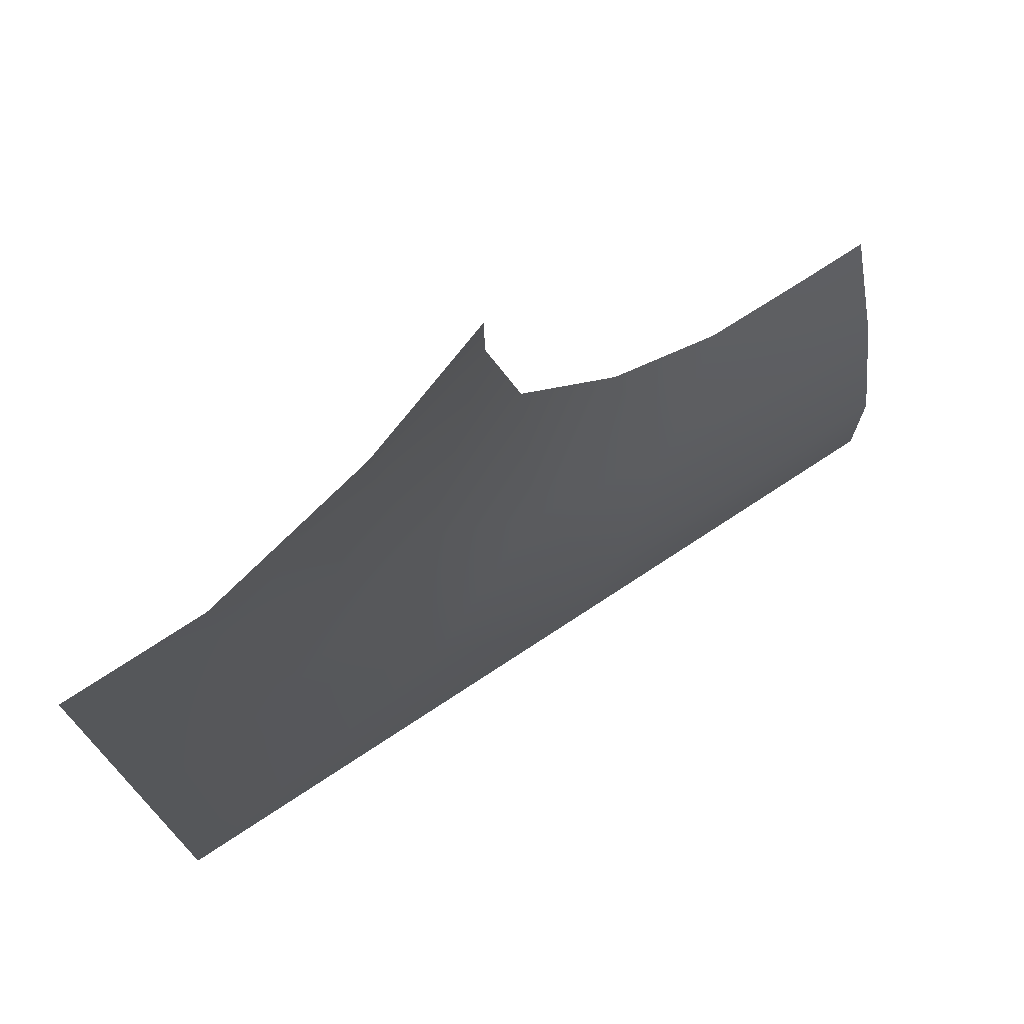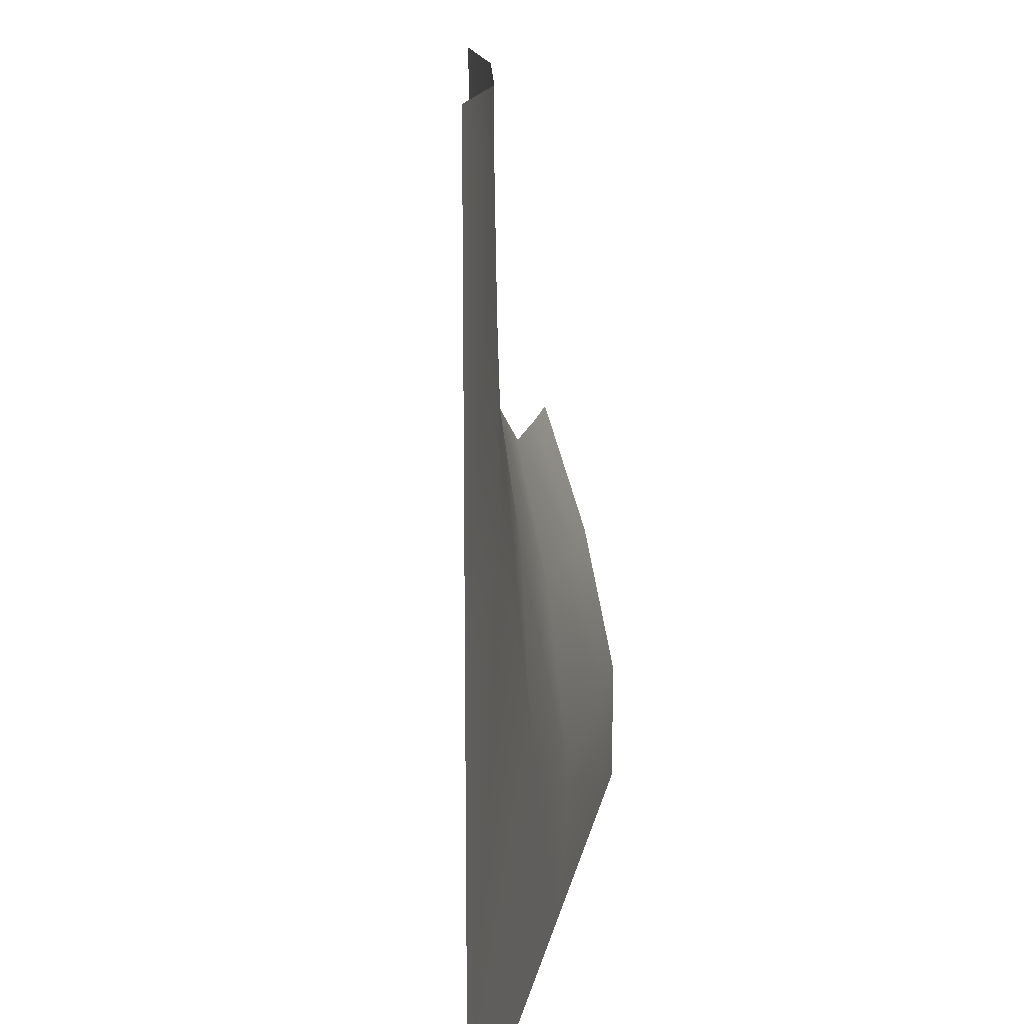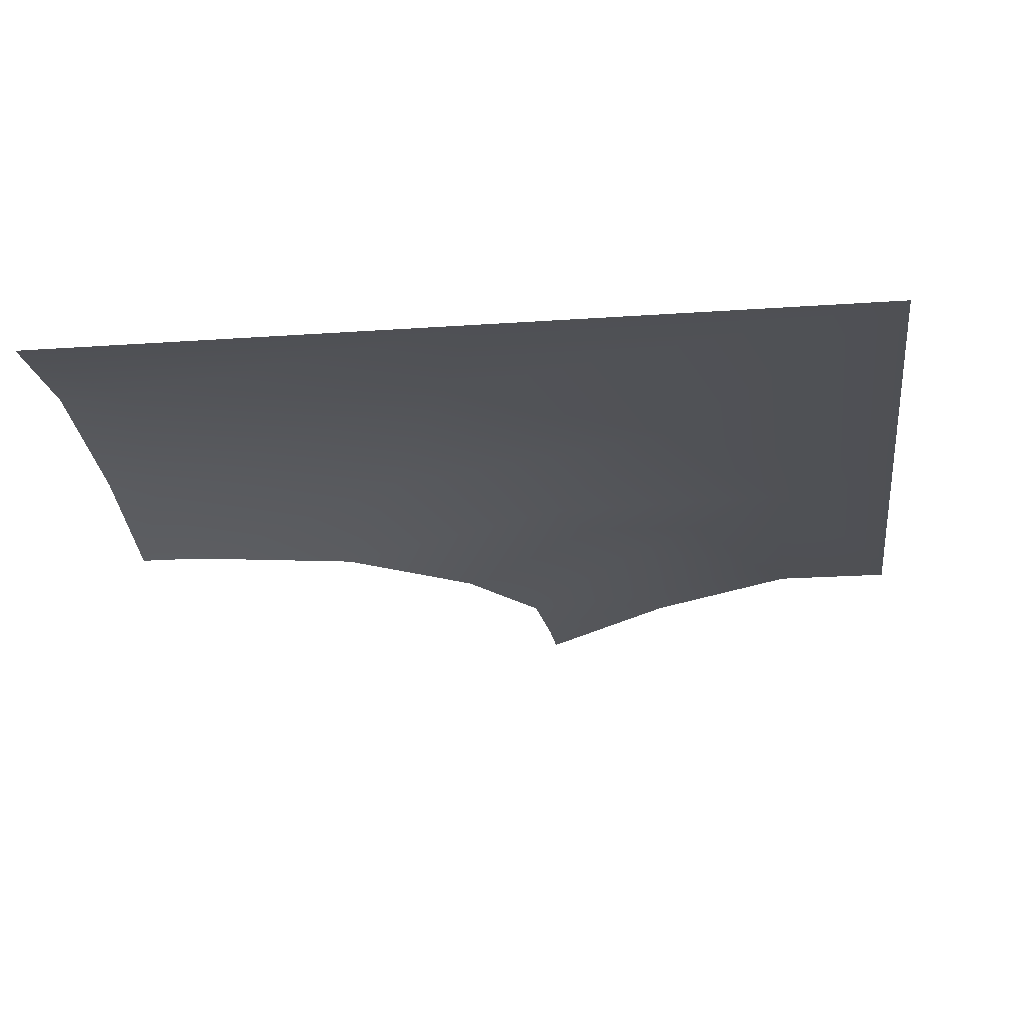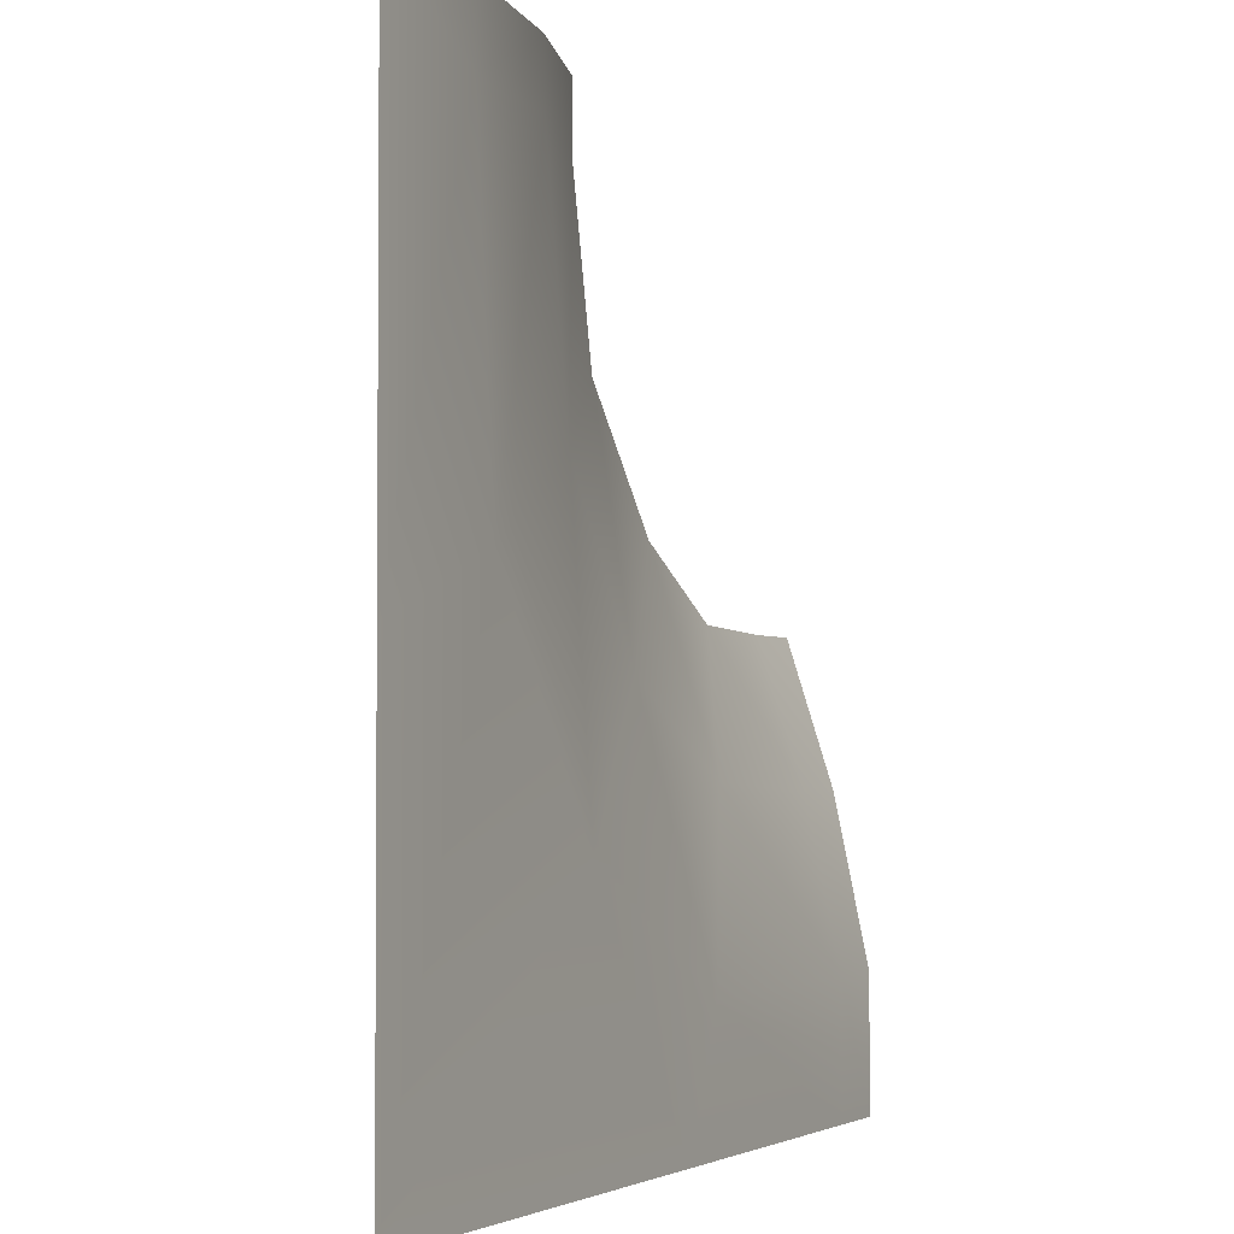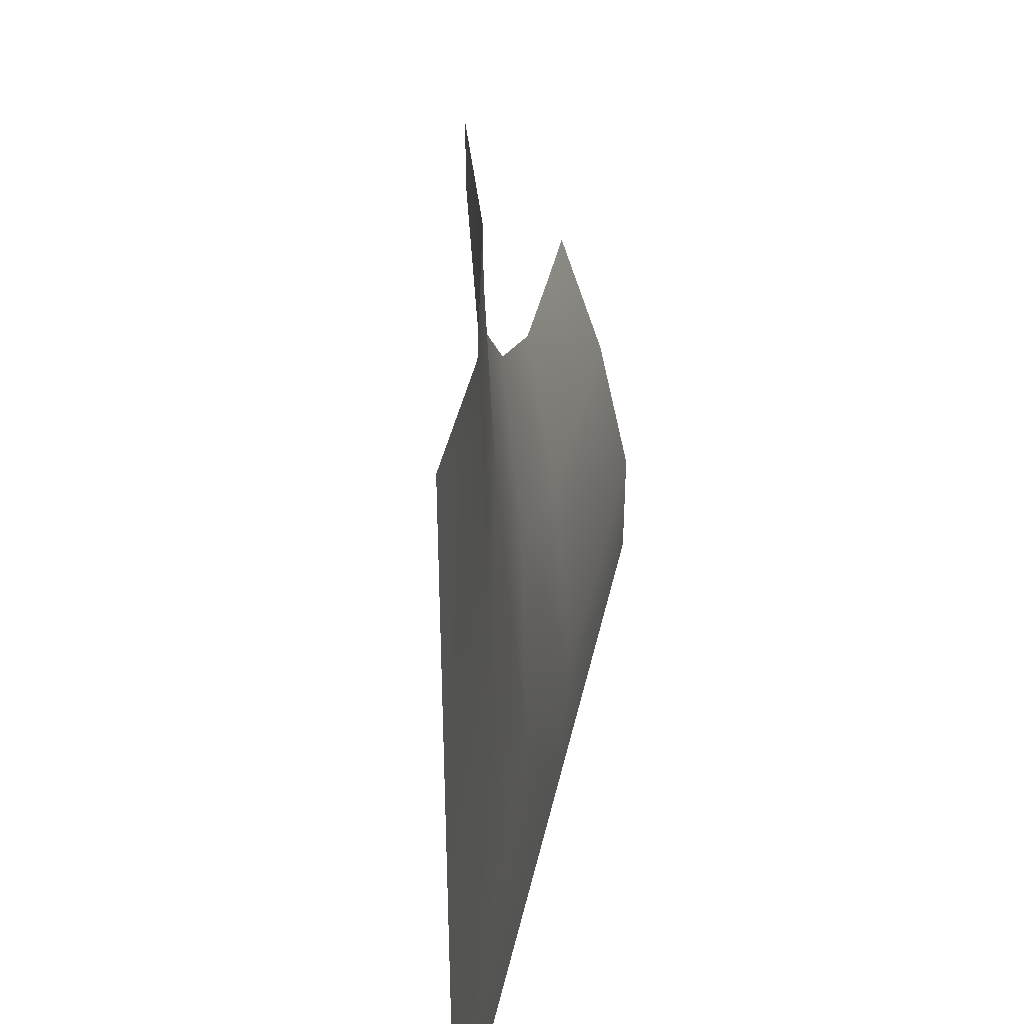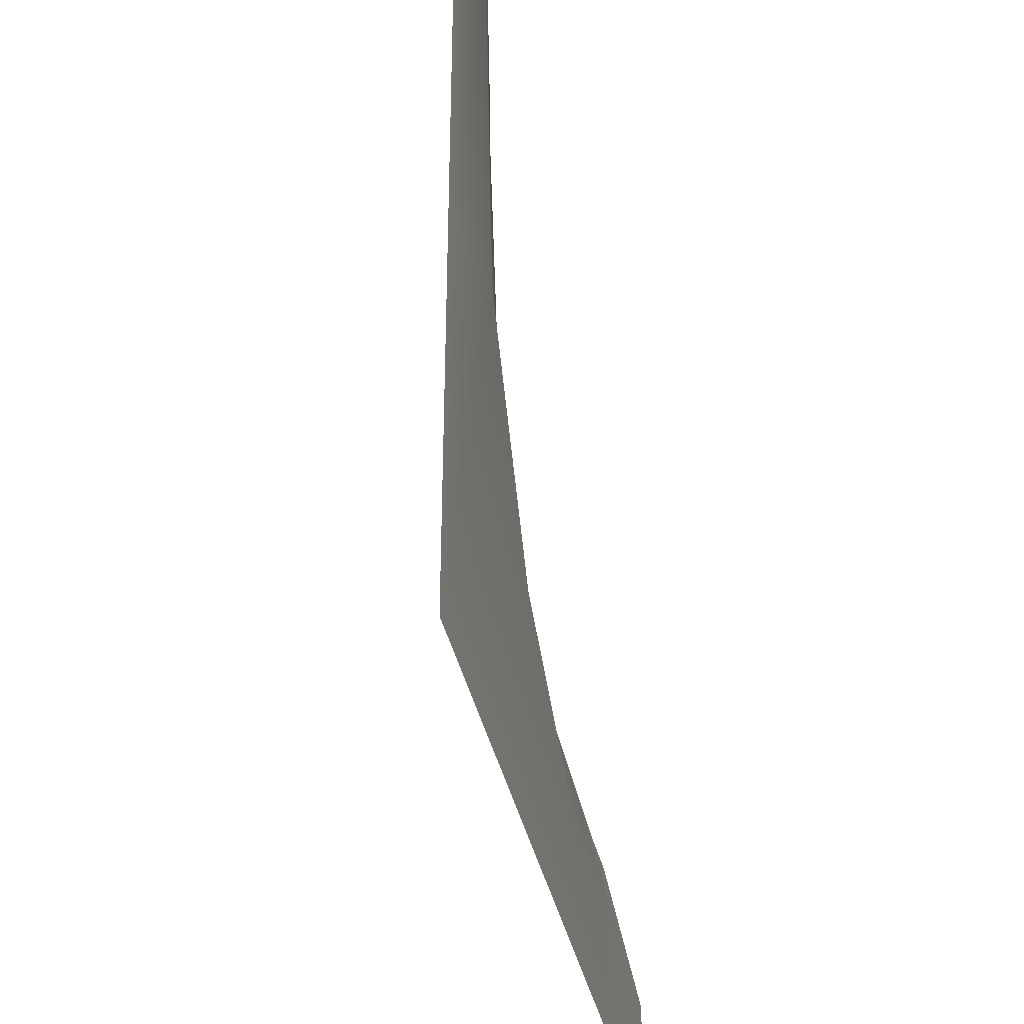
<metadata>
{"format":"obj","ext":"obj","renderer":"f3d","projection":"perspective","resolution":1024,"background":"white","views":[{"elev":74.4,"azim":146.7,"up":"+Z"},{"elev":15.8,"azim":100.1,"up":"+Z"},{"elev":-19.0,"azim":97.8,"up":"+Y"},{"elev":-2.7,"azim":116.3,"up":"+Z"},{"elev":42.6,"azim":102.3,"up":"+Z"},{"elev":-38.2,"azim":102.0,"up":"+Z"}]}
</metadata>
<code>
g Snow_Corner_Inner
v 15.65 5.272 50
v 15.37 5.269 42.91
v 34.97 9.217 42.11
v 31.6 9.217 4.277
v 10.7 5.27 13.97
v 13.84 9.217 -21.47
v -2.383 5.272 -5.243
v 50 9.217 -50
v 50 9.217 -2.615
v -5.542 9.217 -50
v -11.69 9.217 -35.24
v -42.31 9.217 -50
v -42.31 9.217 -34.97
v -50 9.217 -50
v -50 9.217 -34.98
v -42.31 5.191 -16.21
v -50 5.272 -16.21
v 50 9.217 42.51
v 50 9.217 50
v 34.98 9.217 50
v 15.65 5.272 50
v -2.383 5.272 -5.243
v -21 5.232 -15.08
v -11.69 9.217 -35.24
v 13.84 9.217 -21.47
v -16.27 0 8.132
v -4.128 0 22.56
v 10.7 5.27 13.97
v -29.77 0 0.5377
v -42.31 9.217 -34.97
v -42.31 5.191 -16.21
v -42.31 0 -4e-06
v -50 5.272 -16.21
v -50 0 4e-06
v -3e-06 0 42.51
v 15.37 5.269 42.91
v -3e-06 0 50
v 15.65 5.272 50
g Snow_Corner_Inner_0
f -36 -37 -38
f -36 -35 -37
f -35 -34 -37
f -35 -33 -34
f -33 -32 -34
f -31 -33 -35
f -30 -31 -35
f -30 -35 -36
f -31 -29 -33
f -29 -28 -33
f -29 -27 -28
f -27 -26 -28
f -27 -25 -26
f -25 -24 -26
f -23 -26 -24
f -22 -23 -24
f -21 -30 -36
f -20 -21 -36
f -19 -20 -36
f -19 -36 -18
f -15 -16 -17
f -14 -15 -17
f -13 -17 -16
f -13 -12 -17
f -12 -11 -17
f -10 -13 -16
f -15 -9 -16
f -9 -8 -16
f -10 -16 -8
f -7 -10 -8
f -7 -8 -6
f -5 -7 -6
f -12 -4 -11
f -4 -3 -11
f -4 -2 -3
f -2 -1 -3

</code>
